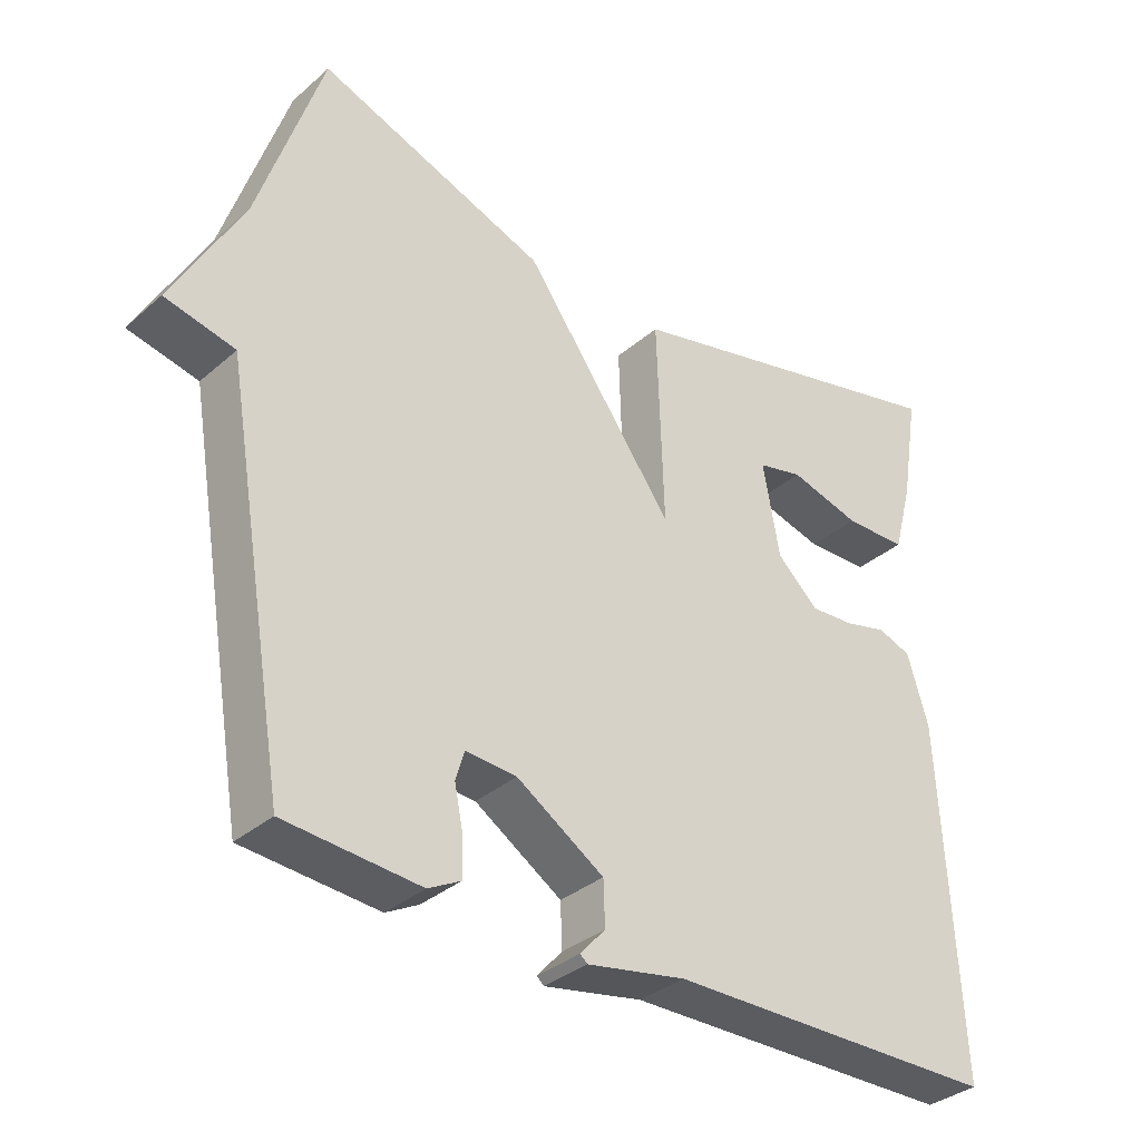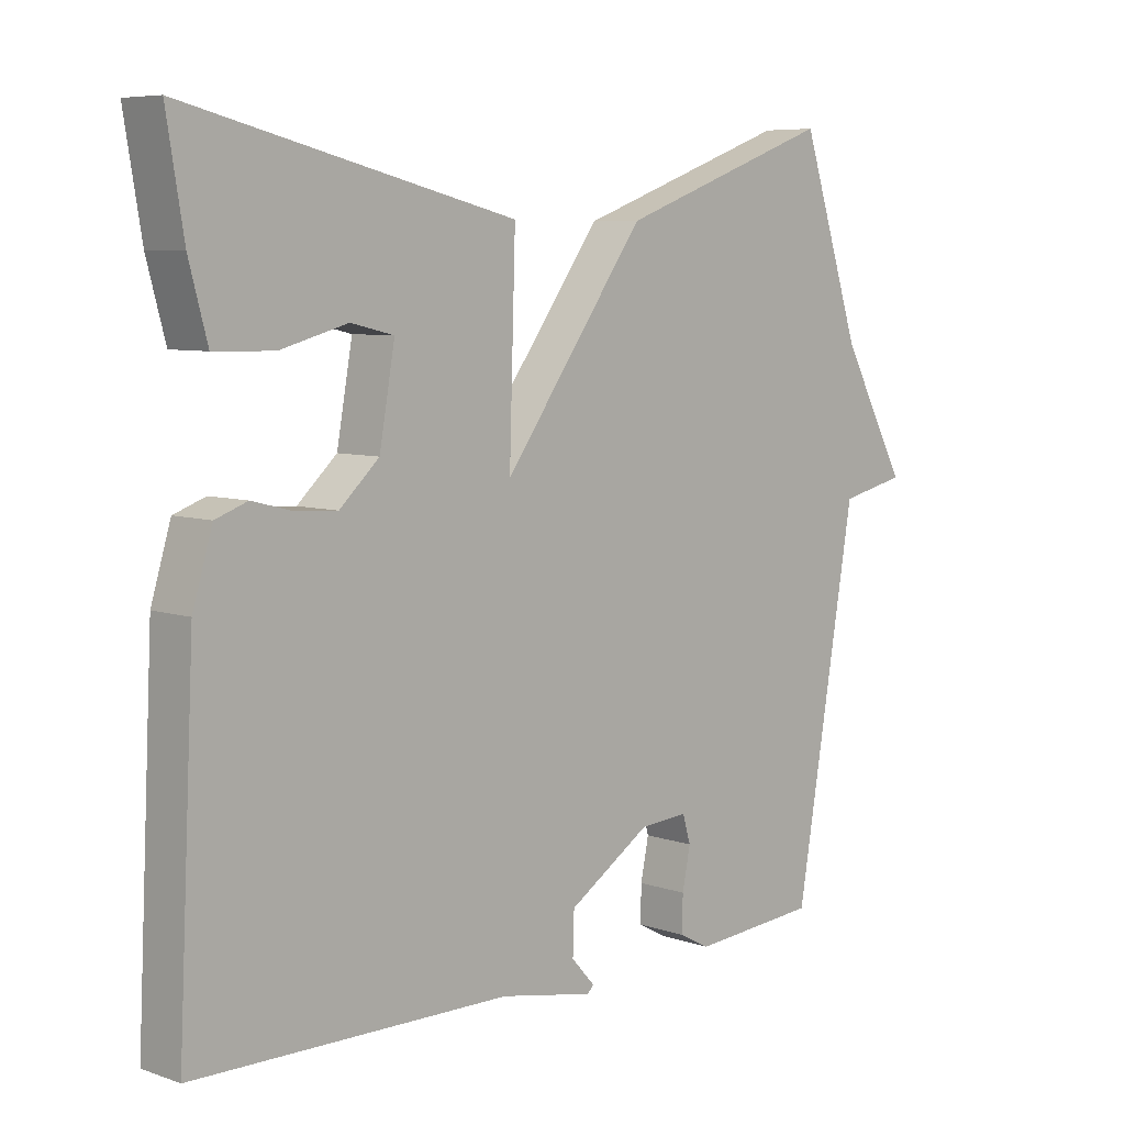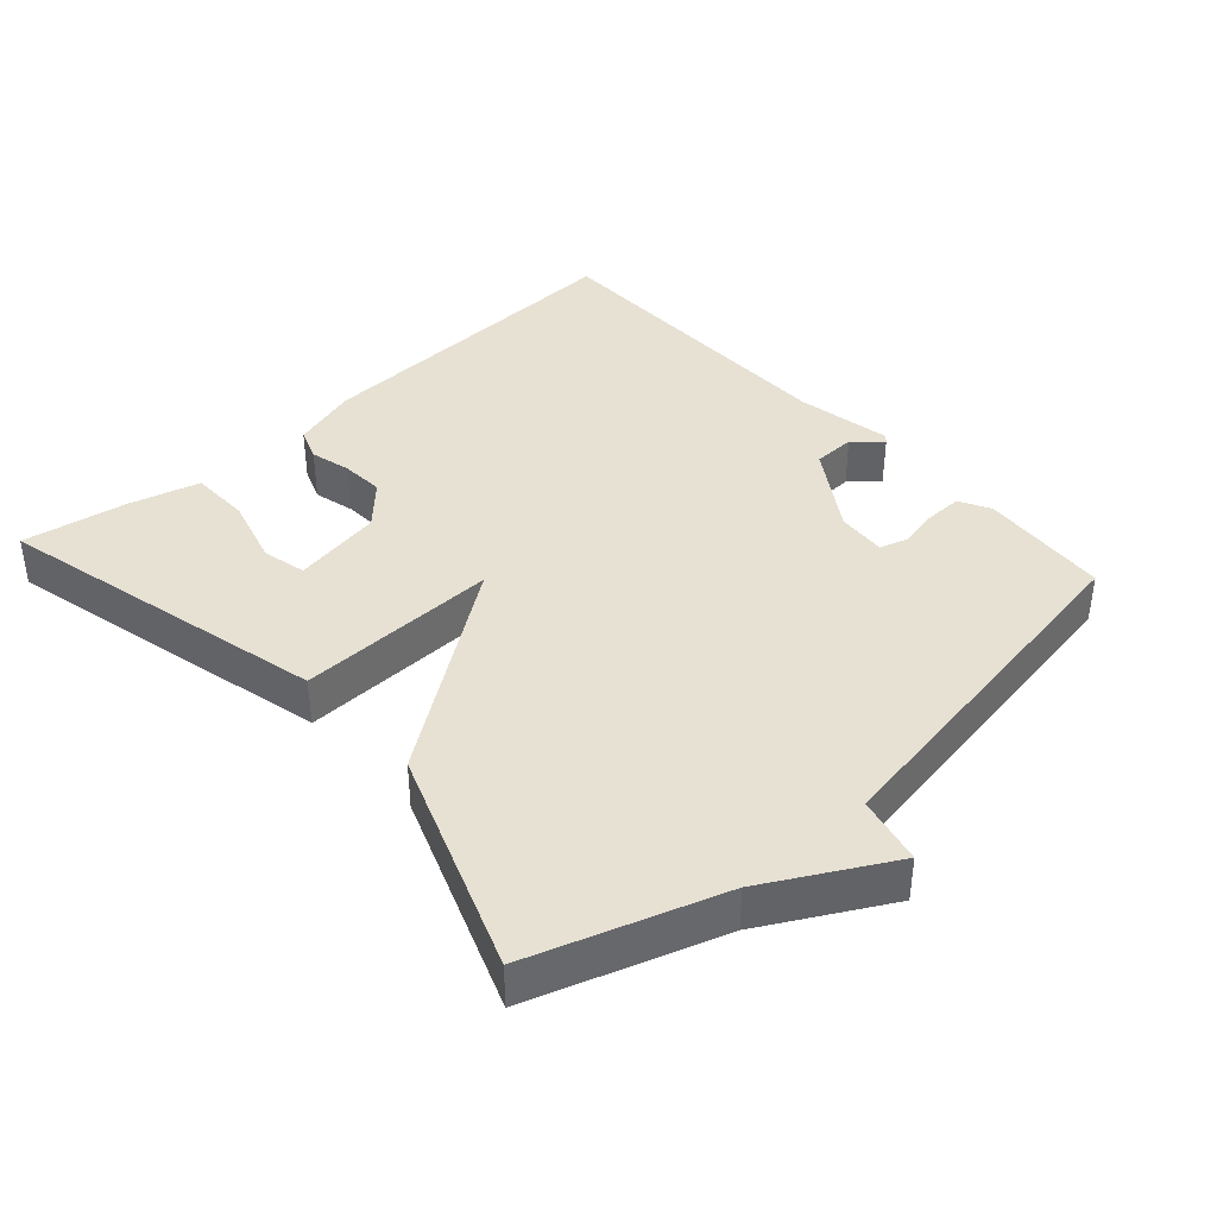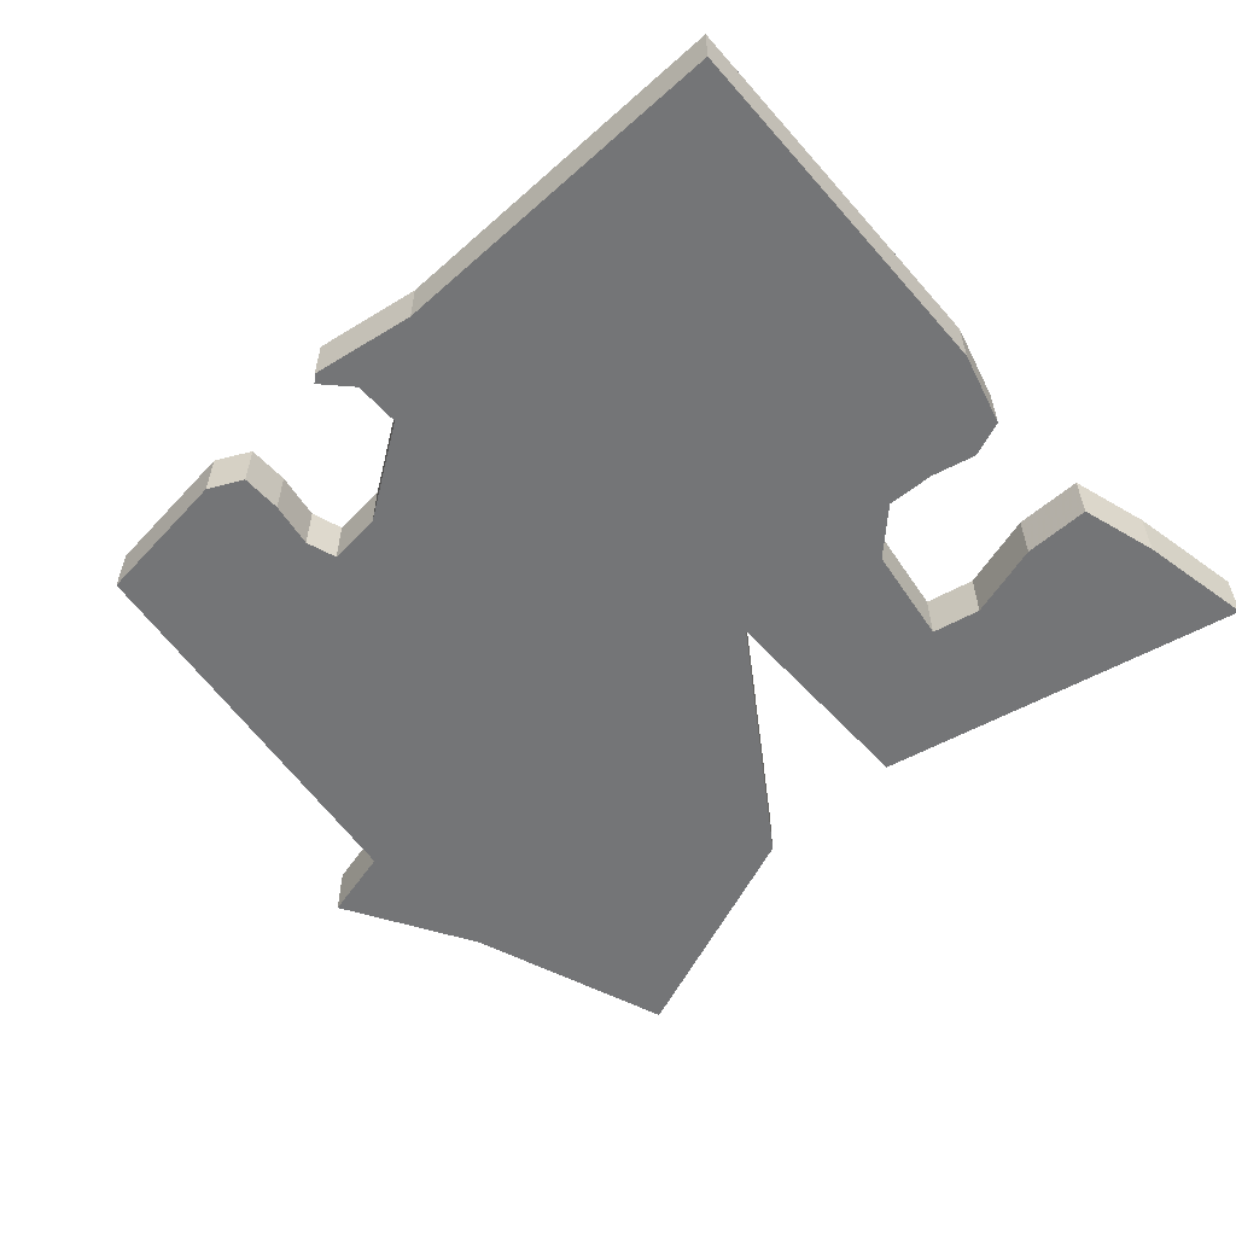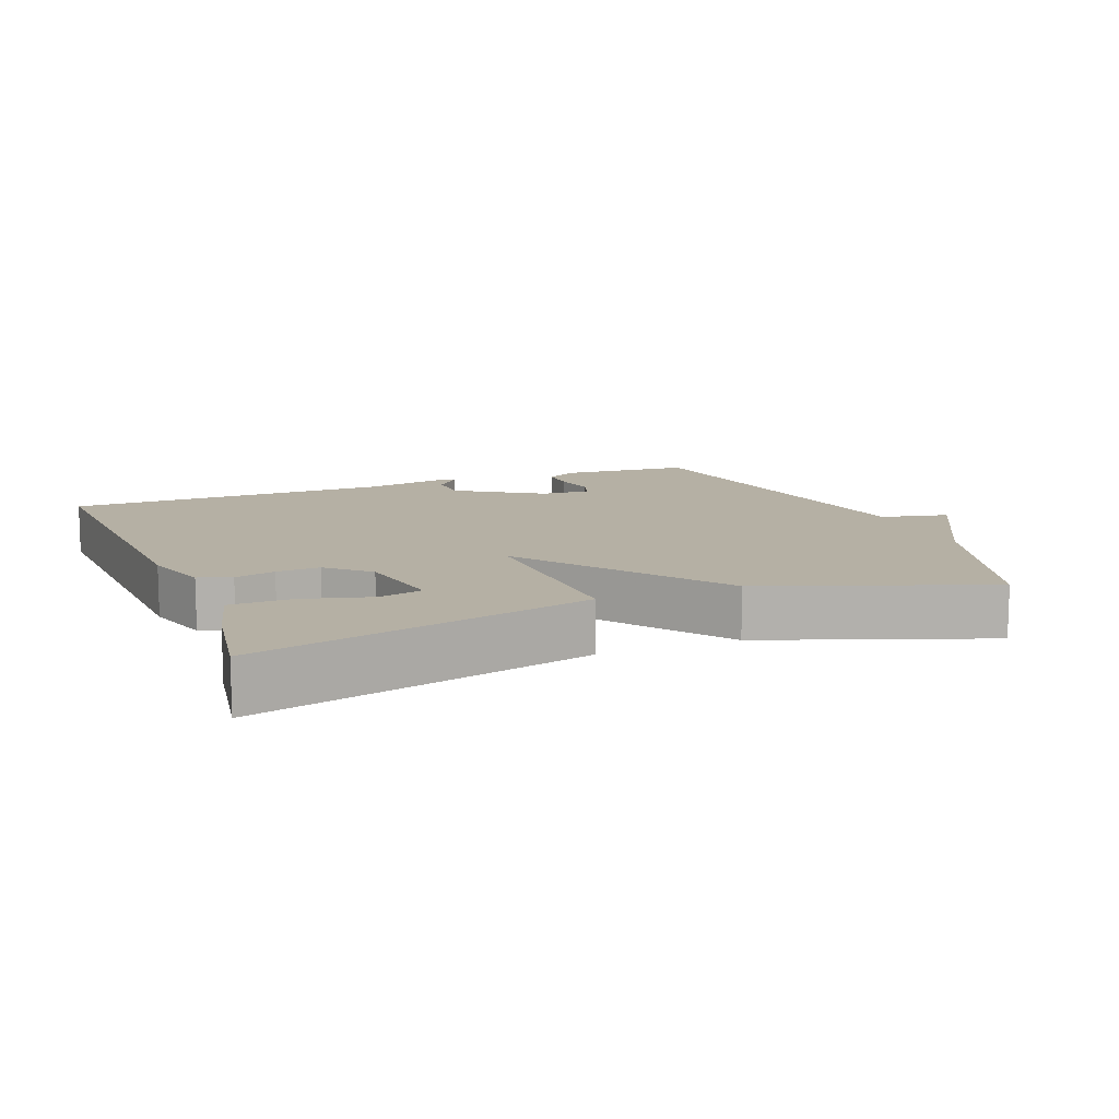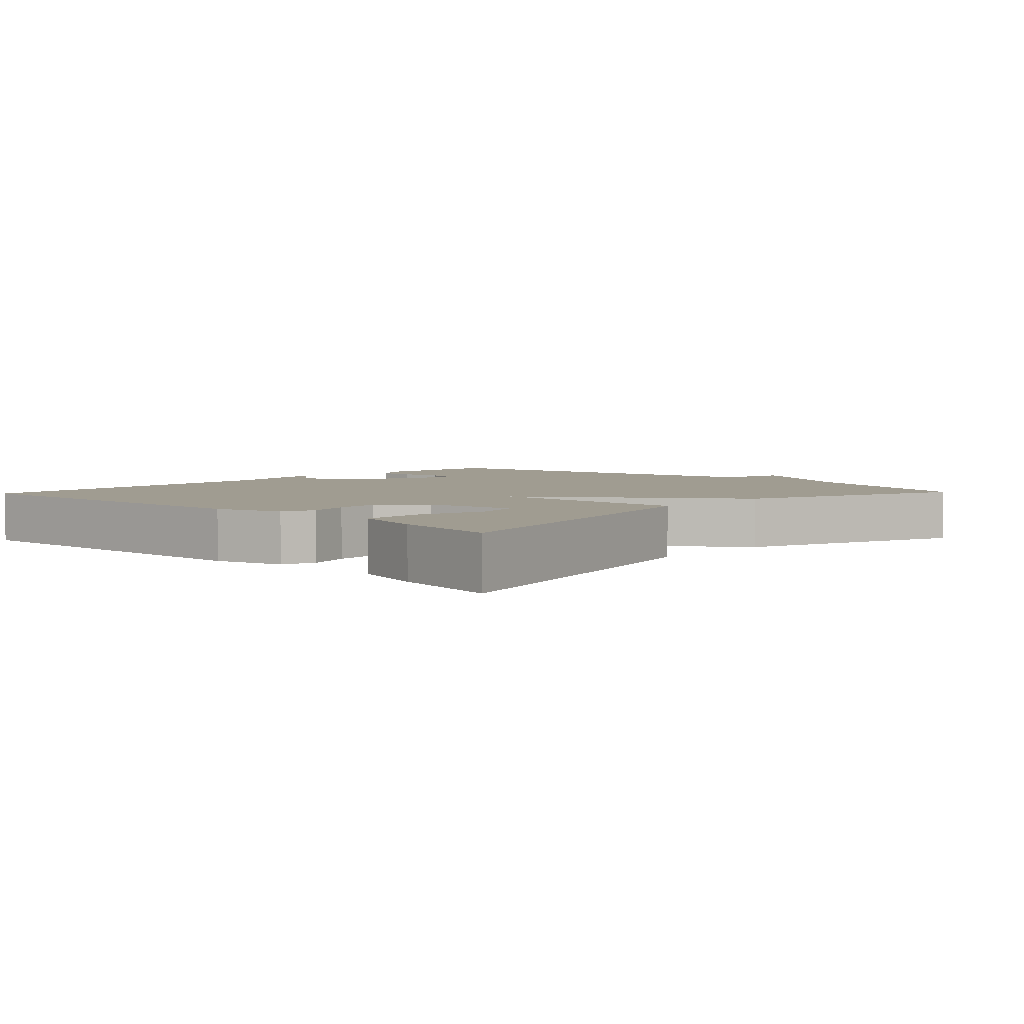
<metadata>
{"format":"obj","ext":"obj","renderer":"f3d","projection":"perspective","resolution":1024,"background":"white","views":[{"elev":-34.2,"azim":139.2,"up":"+Z"},{"elev":6.9,"azim":-45.4,"up":"+Z"},{"elev":39.5,"azim":48.2,"up":"+Y"},{"elev":-56.5,"azim":-136.6,"up":"+Y"},{"elev":11.6,"azim":-21.7,"up":"+Y"},{"elev":4.3,"azim":-46.5,"up":"+Y"}]}
</metadata>
<code>
v -0.5 0.07 0.5
v -0.018 0.07 0.383
v -0.027 0.07 0.094
v 0.182 0.07 0.383
v 0.5 0.07 0.5
v 0.589 0.07 0.228
v 0.686 0.07 0.05
v 0.589 0.07 0.028
v 0.5 0.07 -0.5
v 0.313 0.07 -0.515
v 0.268 0.07 -0.491
v 0.269 0.07 -0.438
v 0.281 0.07 -0.379
v 0.269 0.07 -0.339
v 0.198 0.07 -0.344
v 0.077 0.07 -0.422
v 0.075 0.07 -0.483
v 0.11 0.07 -0.522
v 0.1 0.07 -0.531
v -0.037 0.07 -0.505
v -0.5 0.07 -0.5
v -0.476 0.07 -0.019
v -0.447 0.07 0.077
v -0.4 0.07 0.094
v -0.342 0.07 0.079
v -0.28 0.07 0.075
v -0.222 0.07 0.129
v -0.199 0.07 0.258
v -0.262 0.07 0.273
v -0.361 0.07 0.246
v -0.448 0.07 0.248
v -0.475 0.07 0.349
v -0.5 0 0.5
v -0.018 0 0.383
v -0.027 0 0.094
v 0.182 0 0.383
v 0.5 0 0.5
v 0.589 0 0.228
v 0.686 0 0.05
v 0.589 0 0.028
v 0.5 0 -0.5
v 0.313 0 -0.515
v 0.268 0 -0.491
v 0.269 0 -0.438
v 0.281 0 -0.379
v 0.269 0 -0.339
v 0.198 0 -0.344
v 0.077 0 -0.422
v 0.075 0 -0.483
v 0.11 0 -0.522
v 0.1 0 -0.531
v -0.037 0 -0.505
v -0.5 0 -0.5
v -0.476 0 -0.019
v -0.447 0 0.077
v -0.4 0 0.094
v -0.342 0 0.079
v -0.28 0 0.075
v -0.222 0 0.129
v -0.199 0 0.258
v -0.262 0 0.273
v -0.361 0 0.246
v -0.448 0 0.248
v -0.475 0 0.349
f 32 1 2
f 31 32 2
f 30 31 2
f 29 30 2
f 28 29 2
f 27 28 2 3
f 26 27 3
f 23 24 25
f 22 23 25
f 21 22 25
f 20 21 25
f 20 25 26
f 17 18 19 20
f 20 26 3
f 17 20 3
f 16 17 3
f 11 12 13
f 10 11 13
f 9 10 13
f 8 9 13
f 8 13 14
f 6 7 8
f 5 6 8
f 4 5 8
f 3 4 8
f 16 3 8
f 15 16 8
f 8 14 15
f 34 33 64
f 34 64 63
f 34 63 62
f 34 62 61
f 34 61 60
f 35 34 60 59
f 35 59 58
f 57 56 55
f 57 55 54
f 57 54 53
f 57 53 52
f 58 57 52
f 52 51 50 49
f 35 58 52
f 35 52 49
f 35 49 48
f 45 44 43
f 45 43 42
f 45 42 41
f 45 41 40
f 46 45 40
f 40 39 38
f 40 38 37
f 40 37 36
f 40 36 35
f 40 35 48
f 40 48 47
f 47 46 40
f 1 33 34 2
f 2 34 35 3
f 3 35 36 4
f 4 36 37 5
f 5 37 38 6
f 6 38 39 7
f 7 39 40 8
f 8 40 41 9
f 9 41 42 10
f 10 42 43 11
f 11 43 44 12
f 12 44 45 13
f 13 45 46 14
f 14 46 47 15
f 15 47 48 16
f 16 48 49 17
f 17 49 50 18
f 18 50 51 19
f 19 51 52 20
f 20 52 53 21
f 21 53 54 22
f 22 54 55 23
f 23 55 56 24
f 24 56 57 25
f 25 57 58 26
f 26 58 59 27
f 27 59 60 28
f 28 60 61 29
f 29 61 62 30
f 30 62 63 31
f 31 63 64 32
f 32 64 33 1

</code>
